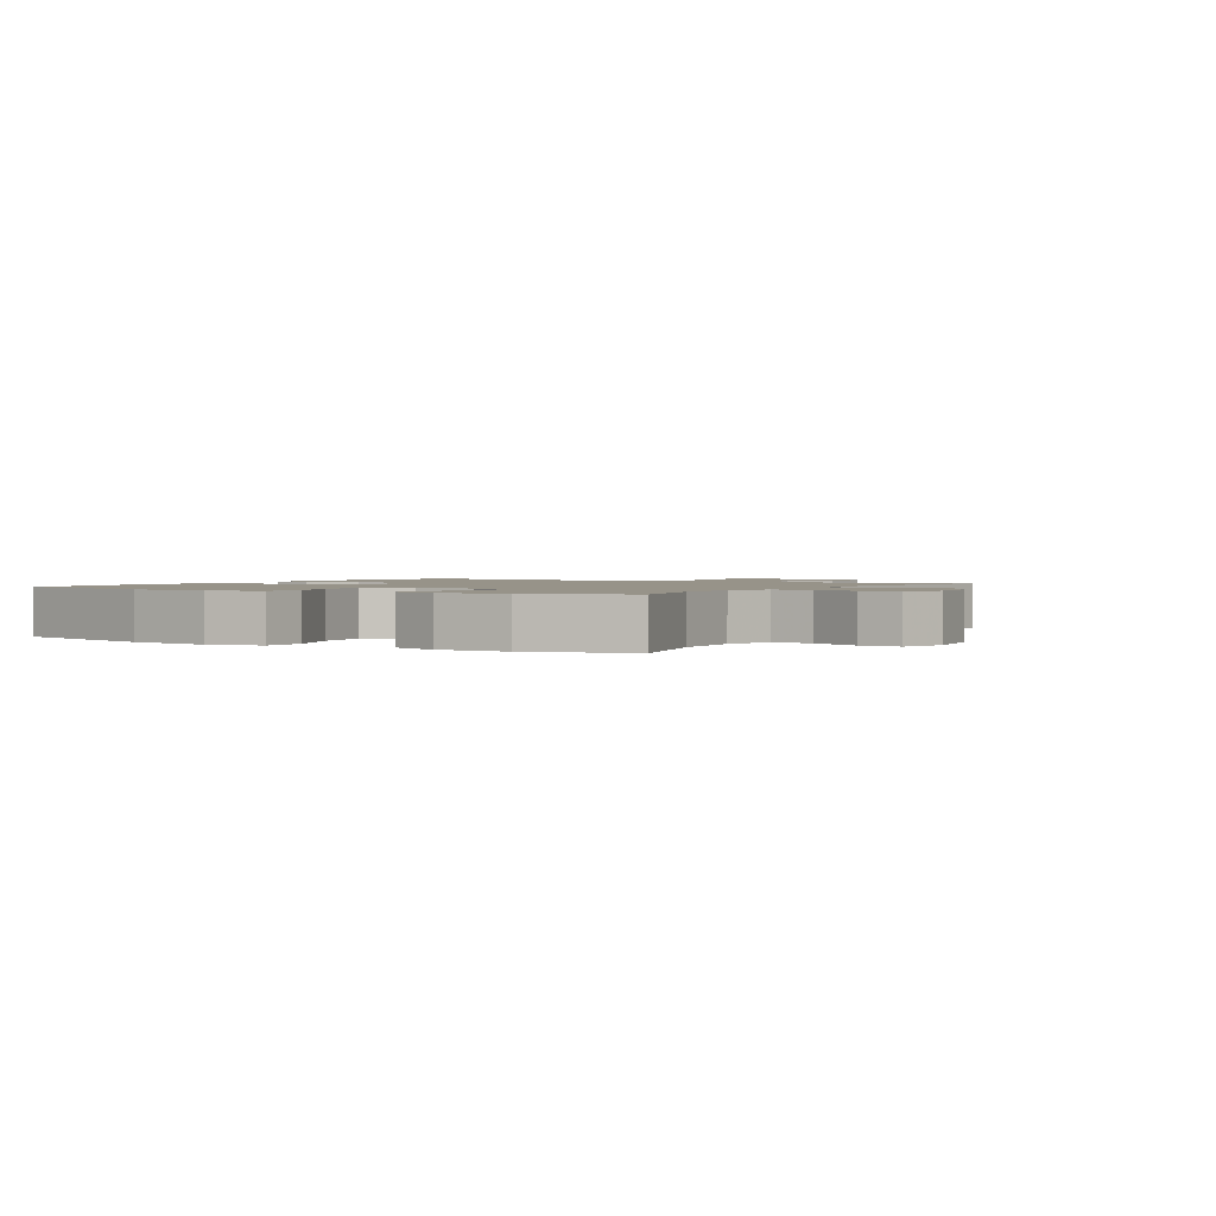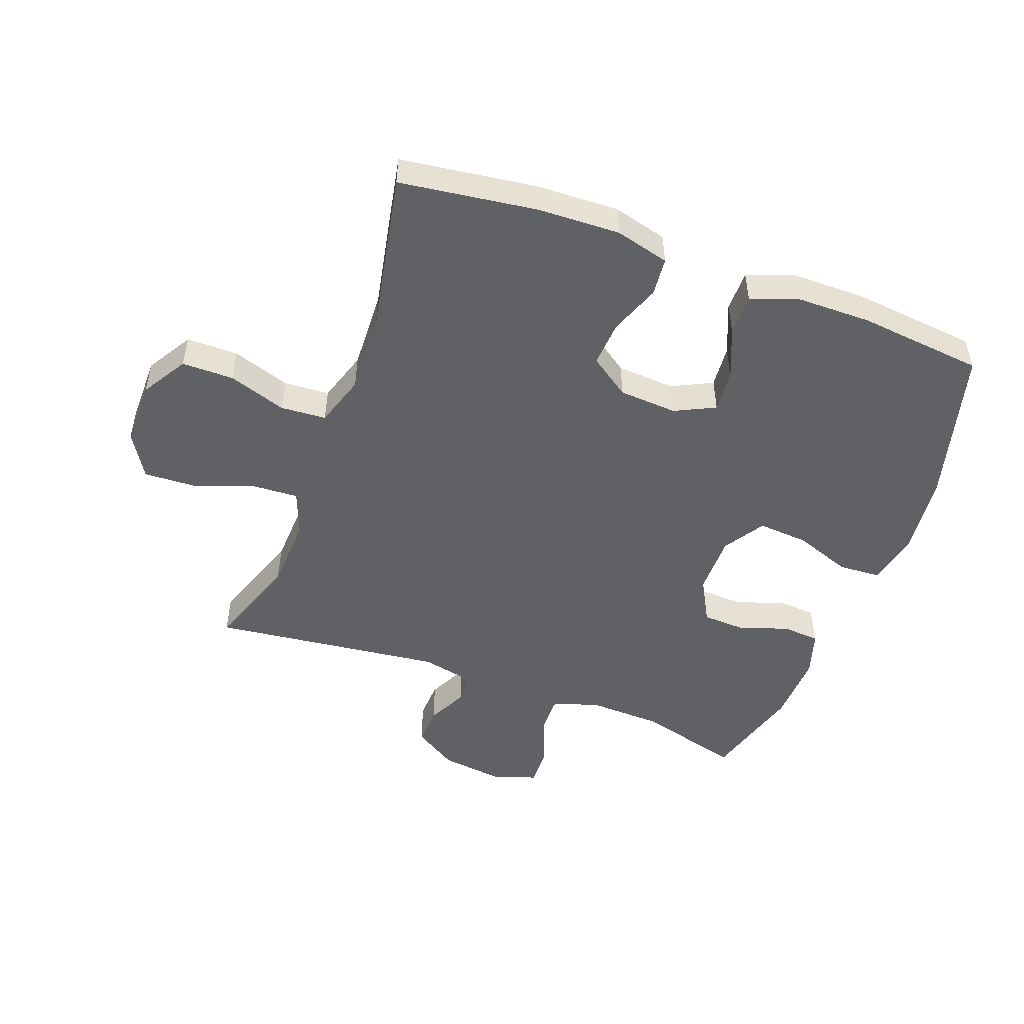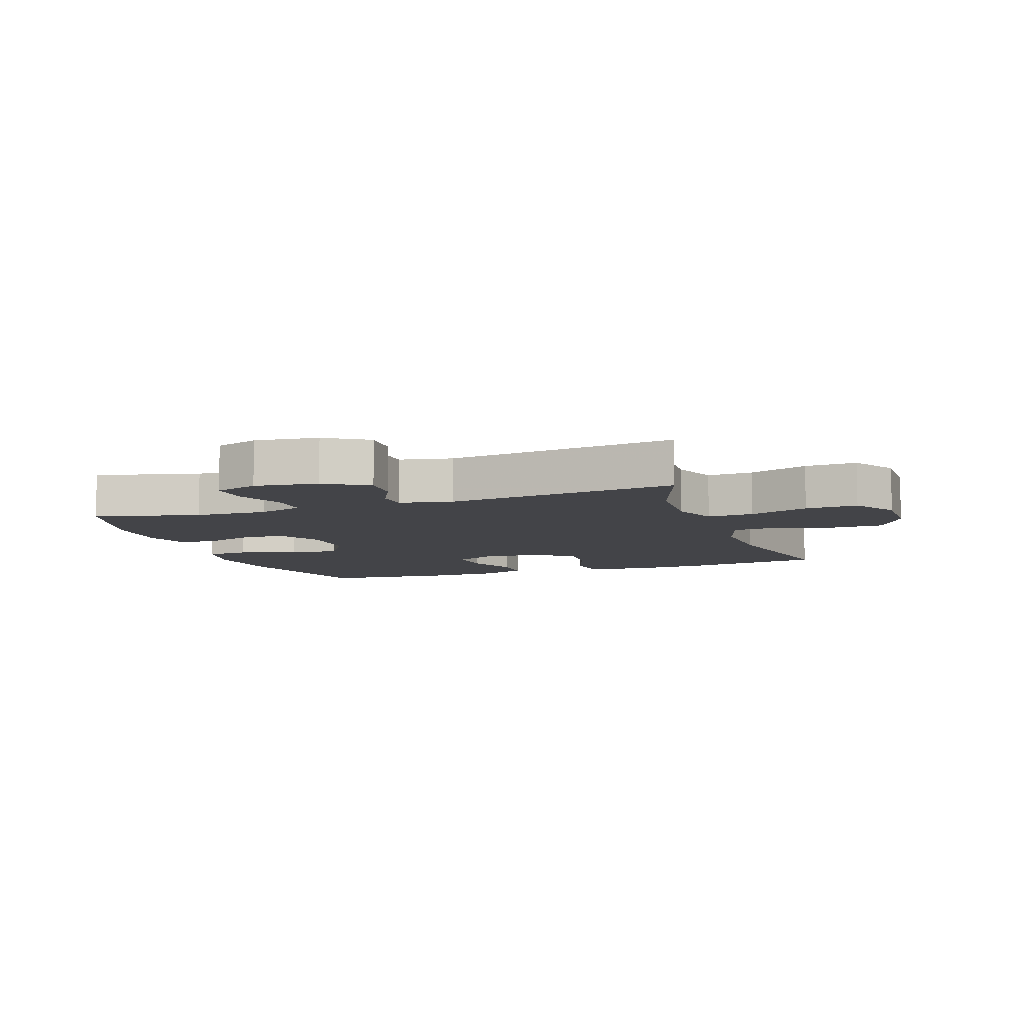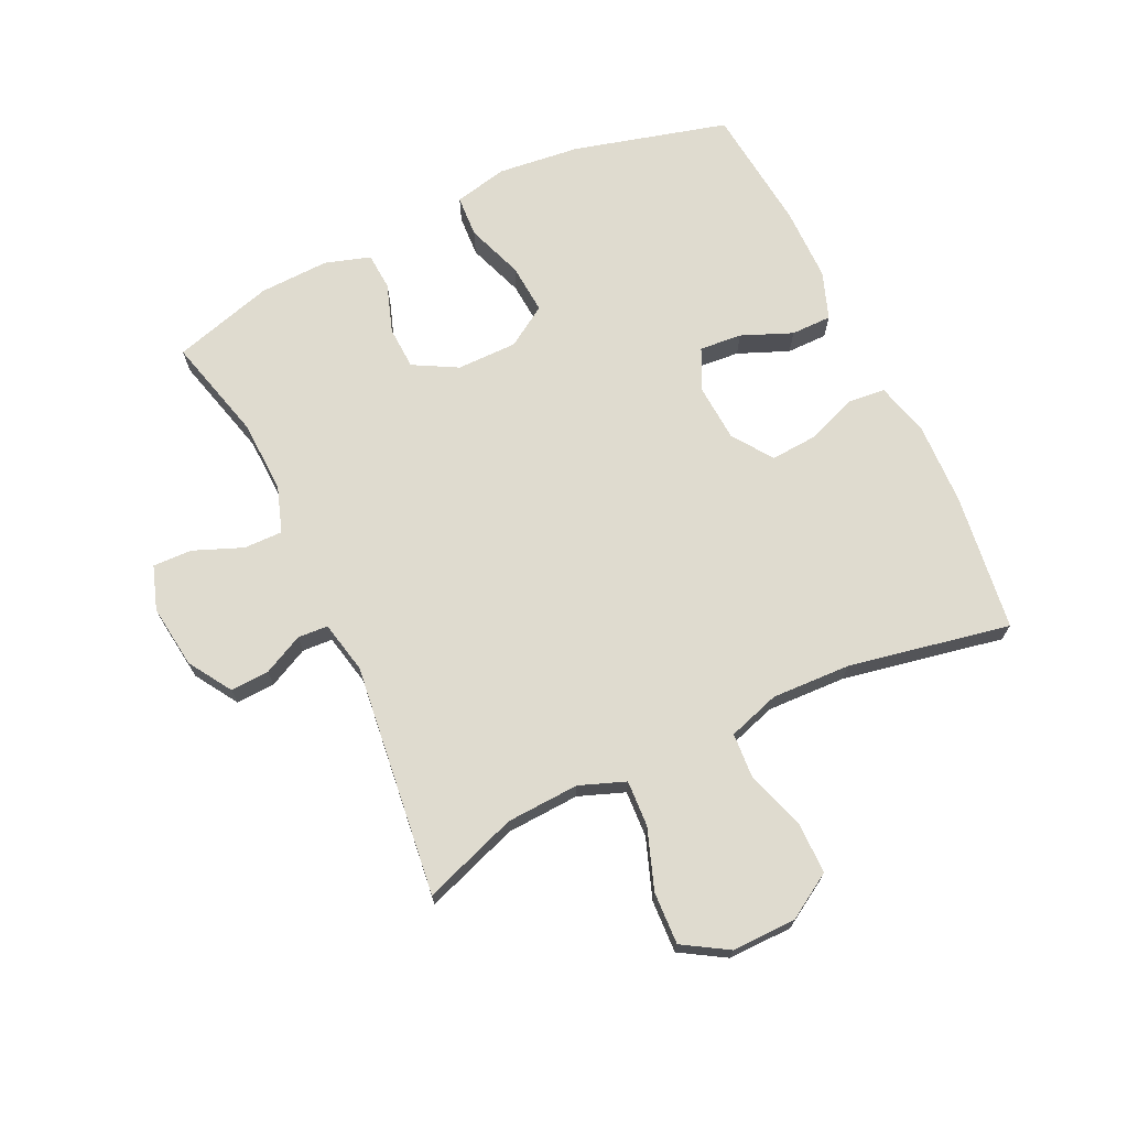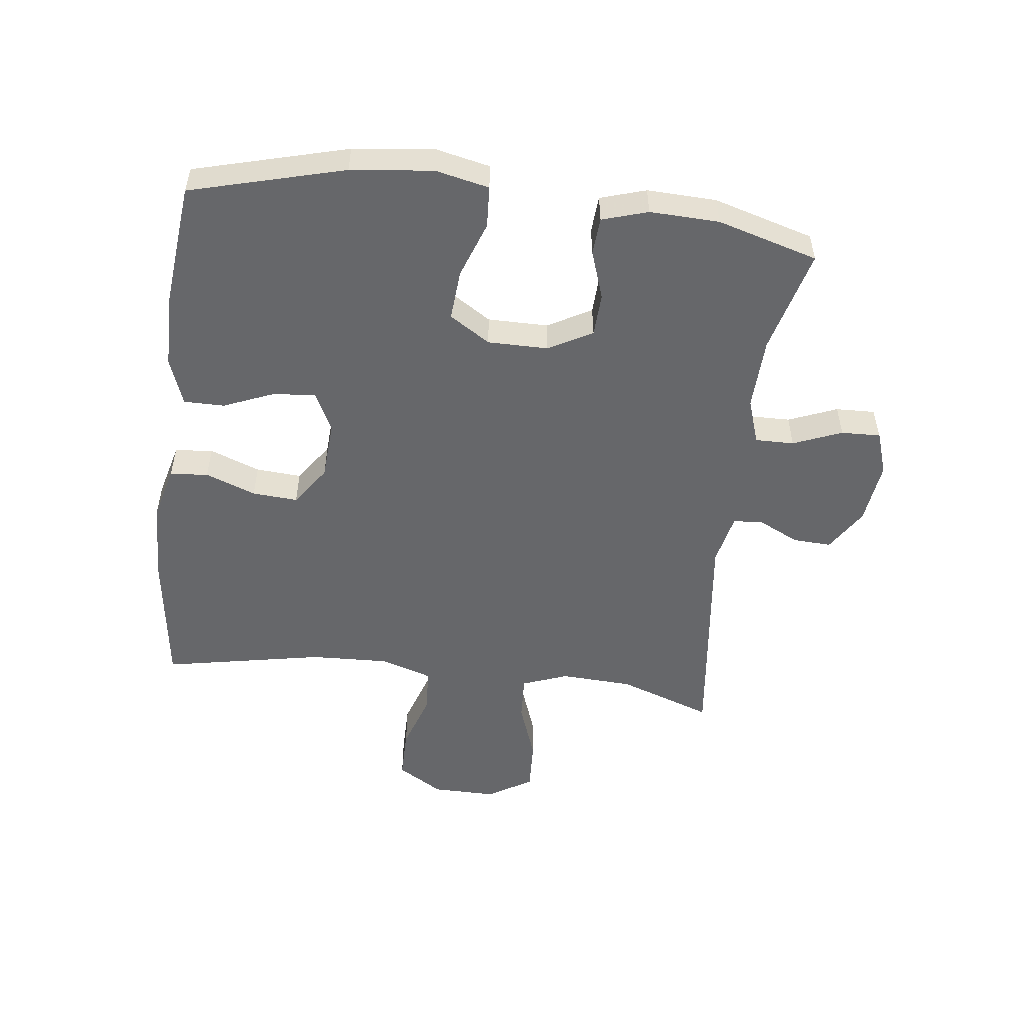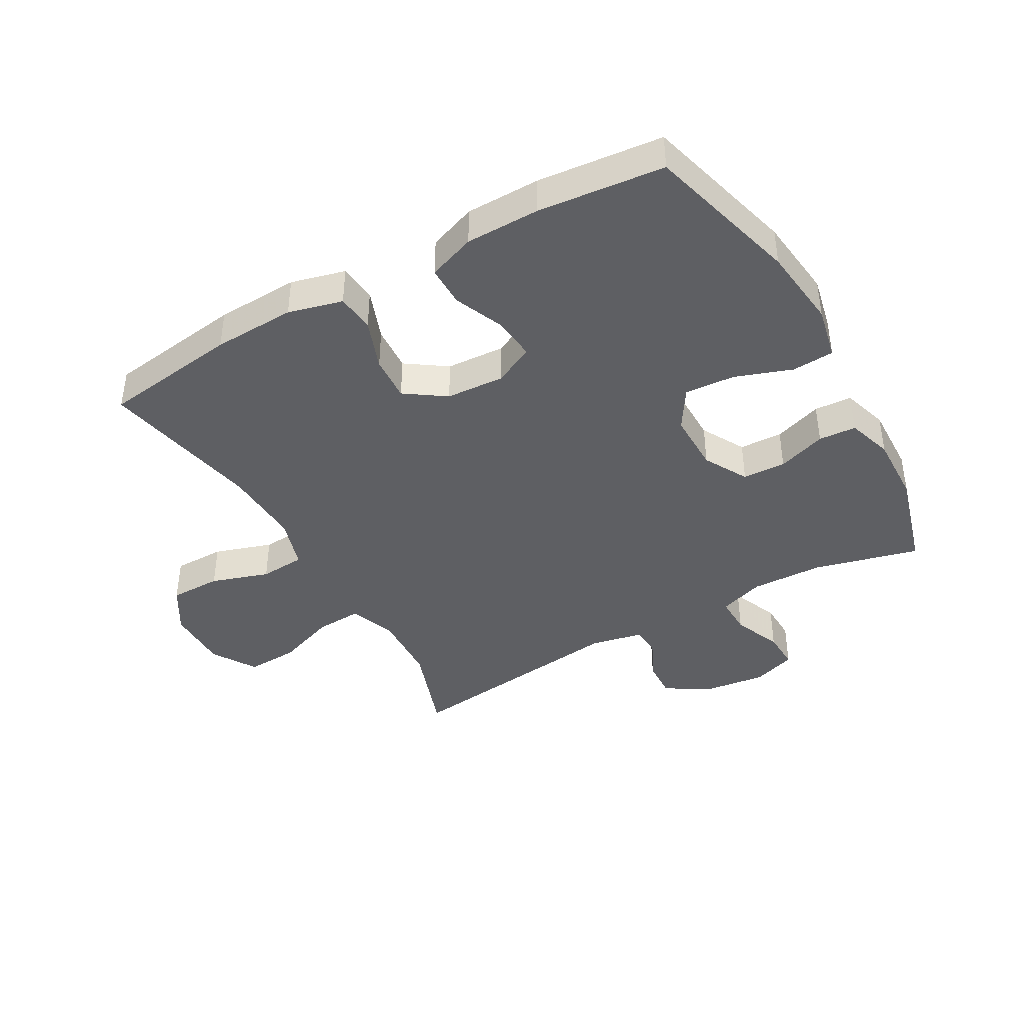
<metadata>
{"format":"obj","ext":"obj","renderer":"f3d","projection":"perspective","resolution":1024,"background":"white","views":[{"elev":1.5,"azim":-58.9,"up":"+Y"},{"elev":-50.1,"azim":159.7,"up":"+Y"},{"elev":-8.2,"azim":19.5,"up":"+Y"},{"elev":70.3,"azim":64.6,"up":"+Y"},{"elev":-52.2,"azim":-97.0,"up":"+Y"},{"elev":-41.3,"azim":-150.3,"up":"+Y"}]}
</metadata>
<code>
v -0.5 0.07 0.5
v -0.33 0.07 0.456
v -0.212 0.07 0.452
v -0.138 0.07 0.477
v -0.139 0.07 0.54
v -0.171 0.07 0.619
v -0.173 0.07 0.683
v -0.102 0.07 0.707
v 0.001 0.07 0.694
v 0.071 0.07 0.65
v 0.068 0.07 0.587
v 0.036 0.07 0.522
v 0.039 0.07 0.473
v 0.124 0.07 0.455
v 0.5 0.07 0.5
v 0.446 0.07 0.347
v 0.44 0.07 0.229
v 0.468 0.07 0.155
v 0.543 0.07 0.159
v 0.64 0.07 0.194
v 0.725 0.07 0.198
v 0.769 0.07 0.126
v 0.768 0.07 0.022
v 0.723 0.07 -0.052
v 0.639 0.07 -0.052
v 0.545 0.07 -0.021
v 0.471 0.07 -0.026
v 0.444 0.07 -0.11
v 0.449 0.07 -0.238
v 0.5 0.07 -0.5
v 0.278 0.07 -0.53
v 0.144 0.07 -0.535
v 0.056 0.07 -0.512
v 0.05 0.07 -0.45
v 0.081 0.07 -0.368
v 0.086 0.07 -0.294
v 0.021 0.07 -0.249
v -0.074 0.07 -0.243
v -0.139 0.07 -0.275
v -0.133 0.07 -0.344
v -0.099 0.07 -0.426
v -0.099 0.07 -0.492
v -0.176 0.07 -0.52
v -0.296 0.07 -0.521
v -0.5 0.07 -0.5
v -0.567 0.07 -0.25
v -0.582 0.07 -0.117
v -0.563 0.07 -0.03
v -0.495 0.07 -0.026
v -0.403 0.07 -0.059
v -0.321 0.07 -0.065
v -0.279 0.07 0.001
v -0.279 0.07 0.099
v -0.318 0.07 0.17
v -0.388 0.07 0.173
v -0.467 0.07 0.146
v -0.528 0.07 0.15
v -0.551 0.07 0.224
v -0.547 0.07 0.337
v -0.5 0 0.5
v -0.33 0 0.456
v -0.212 0 0.452
v -0.138 0 0.477
v -0.139 0 0.54
v -0.171 0 0.619
v -0.173 0 0.683
v -0.102 0 0.707
v 0.001 0 0.694
v 0.071 0 0.65
v 0.068 0 0.587
v 0.036 0 0.522
v 0.039 0 0.473
v 0.124 0 0.455
v 0.5 0 0.5
v 0.446 0 0.347
v 0.44 0 0.229
v 0.468 0 0.155
v 0.543 0 0.159
v 0.64 0 0.194
v 0.725 0 0.198
v 0.769 0 0.126
v 0.768 0 0.022
v 0.723 0 -0.052
v 0.639 0 -0.052
v 0.545 0 -0.021
v 0.471 0 -0.026
v 0.444 0 -0.11
v 0.449 0 -0.238
v 0.5 0 -0.5
v 0.278 0 -0.53
v 0.144 0 -0.535
v 0.056 0 -0.512
v 0.05 0 -0.45
v 0.081 0 -0.368
v 0.086 0 -0.294
v 0.021 0 -0.249
v -0.074 0 -0.243
v -0.139 0 -0.275
v -0.133 0 -0.344
v -0.099 0 -0.426
v -0.099 0 -0.492
v -0.176 0 -0.52
v -0.296 0 -0.521
v -0.5 0 -0.5
v -0.567 0 -0.25
v -0.582 0 -0.117
v -0.563 0 -0.03
v -0.495 0 -0.026
v -0.403 0 -0.059
v -0.321 0 -0.065
v -0.279 0 0.001
v -0.279 0 0.099
v -0.318 0 0.17
v -0.388 0 0.173
v -0.467 0 0.146
v -0.528 0 0.15
v -0.551 0 0.224
v -0.547 0 0.337
f 59 1 2
f 58 59 2
f 57 58 2
f 56 57 2
f 55 56 2
f 54 55 2 3
f 53 54 3 4
f 52 53 4
f 48 49 50
f 47 48 50
f 46 47 50
f 45 46 50
f 44 45 50
f 43 44 50
f 42 43 50
f 41 42 50
f 40 41 50
f 39 40 50 51
f 38 39 51 52
f 33 34 35
f 32 33 35
f 31 32 35
f 30 31 35
f 29 30 35
f 28 29 35 36
f 27 28 36 37
f 24 25 26
f 23 24 26
f 22 23 26
f 21 22 26
f 20 21 26
f 19 20 26
f 18 19 26 27
f 38 52 4
f 37 38 4
f 27 37 4
f 18 27 4
f 17 18 4
f 10 11 12
f 9 10 12
f 8 9 12
f 7 8 12
f 6 7 12
f 5 6 12
f 5 12 13
f 4 5 13
f 4 13 14
f 17 4 14
f 16 17 14
f 14 15 16
f 61 60 118
f 61 118 117
f 61 117 116
f 61 116 115
f 61 115 114
f 62 61 114 113
f 63 62 113 112
f 63 112 111
f 109 108 107
f 109 107 106
f 109 106 105
f 109 105 104
f 109 104 103
f 109 103 102
f 109 102 101
f 109 101 100
f 109 100 99
f 110 109 99 98
f 111 110 98 97
f 94 93 92
f 94 92 91
f 94 91 90
f 94 90 89
f 94 89 88
f 95 94 88 87
f 96 95 87 86
f 85 84 83
f 85 83 82
f 85 82 81
f 85 81 80
f 85 80 79
f 85 79 78
f 86 85 78 77
f 63 111 97
f 63 97 96
f 63 96 86
f 63 86 77
f 63 77 76
f 71 70 69
f 71 69 68
f 71 68 67
f 71 67 66
f 71 66 65
f 71 65 64
f 72 71 64
f 72 64 63
f 73 72 63
f 73 63 76
f 73 76 75
f 75 74 73
f 1 60 61 2
f 2 61 62 3
f 3 62 63 4
f 4 63 64 5
f 5 64 65 6
f 6 65 66 7
f 7 66 67 8
f 8 67 68 9
f 9 68 69 10
f 10 69 70 11
f 11 70 71 12
f 12 71 72 13
f 13 72 73 14
f 14 73 74 15
f 15 74 75 16
f 16 75 76 17
f 17 76 77 18
f 18 77 78 19
f 19 78 79 20
f 20 79 80 21
f 21 80 81 22
f 22 81 82 23
f 23 82 83 24
f 24 83 84 25
f 25 84 85 26
f 26 85 86 27
f 27 86 87 28
f 28 87 88 29
f 29 88 89 30
f 30 89 90 31
f 31 90 91 32
f 32 91 92 33
f 33 92 93 34
f 34 93 94 35
f 35 94 95 36
f 36 95 96 37
f 37 96 97 38
f 38 97 98 39
f 39 98 99 40
f 40 99 100 41
f 41 100 101 42
f 42 101 102 43
f 43 102 103 44
f 44 103 104 45
f 45 104 105 46
f 46 105 106 47
f 47 106 107 48
f 48 107 108 49
f 49 108 109 50
f 50 109 110 51
f 51 110 111 52
f 52 111 112 53
f 53 112 113 54
f 54 113 114 55
f 55 114 115 56
f 56 115 116 57
f 57 116 117 58
f 58 117 118 59
f 59 118 60 1

</code>
